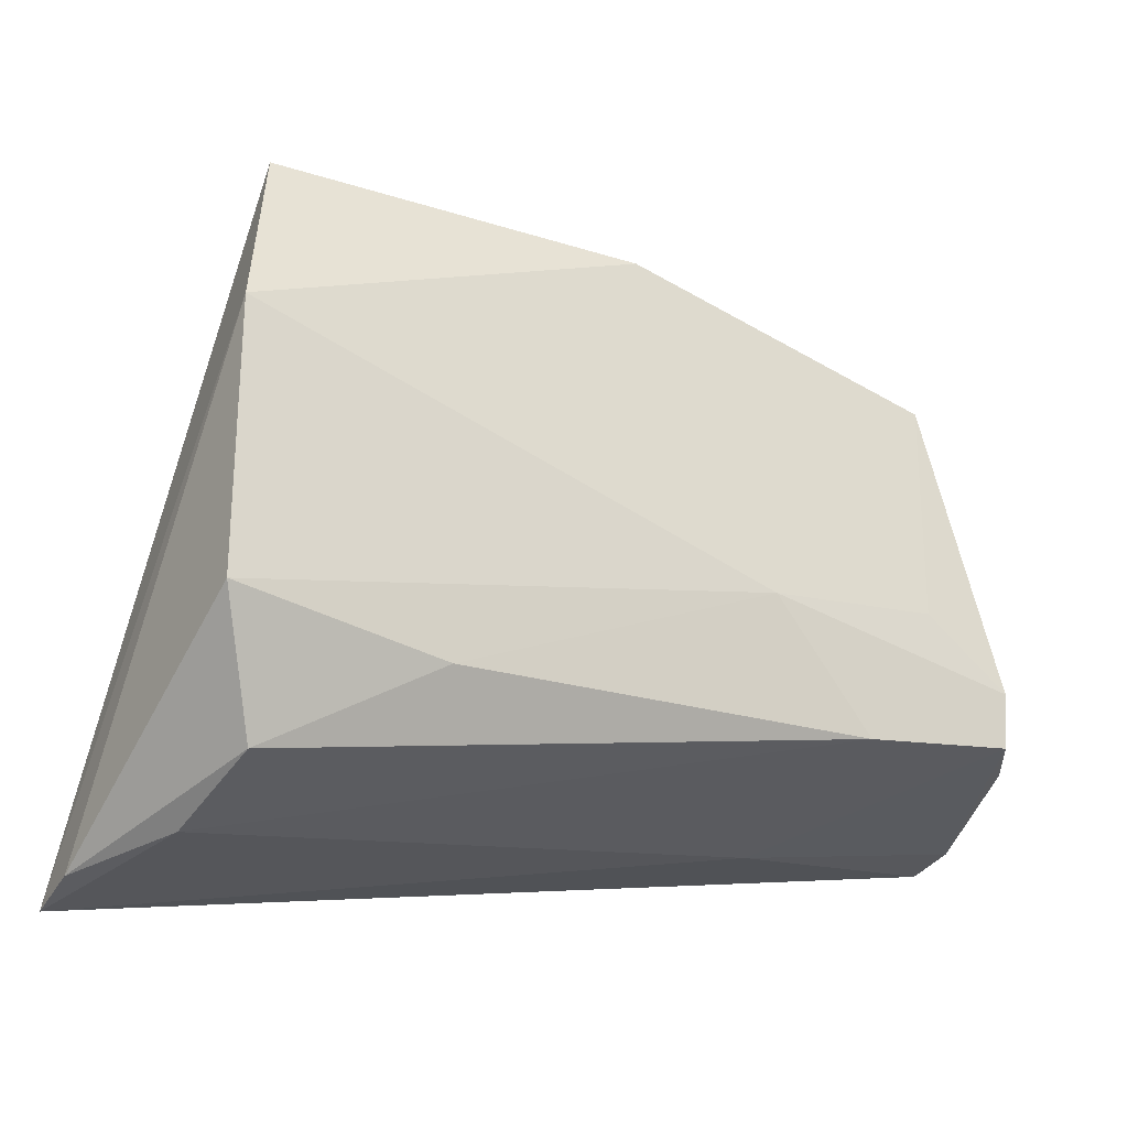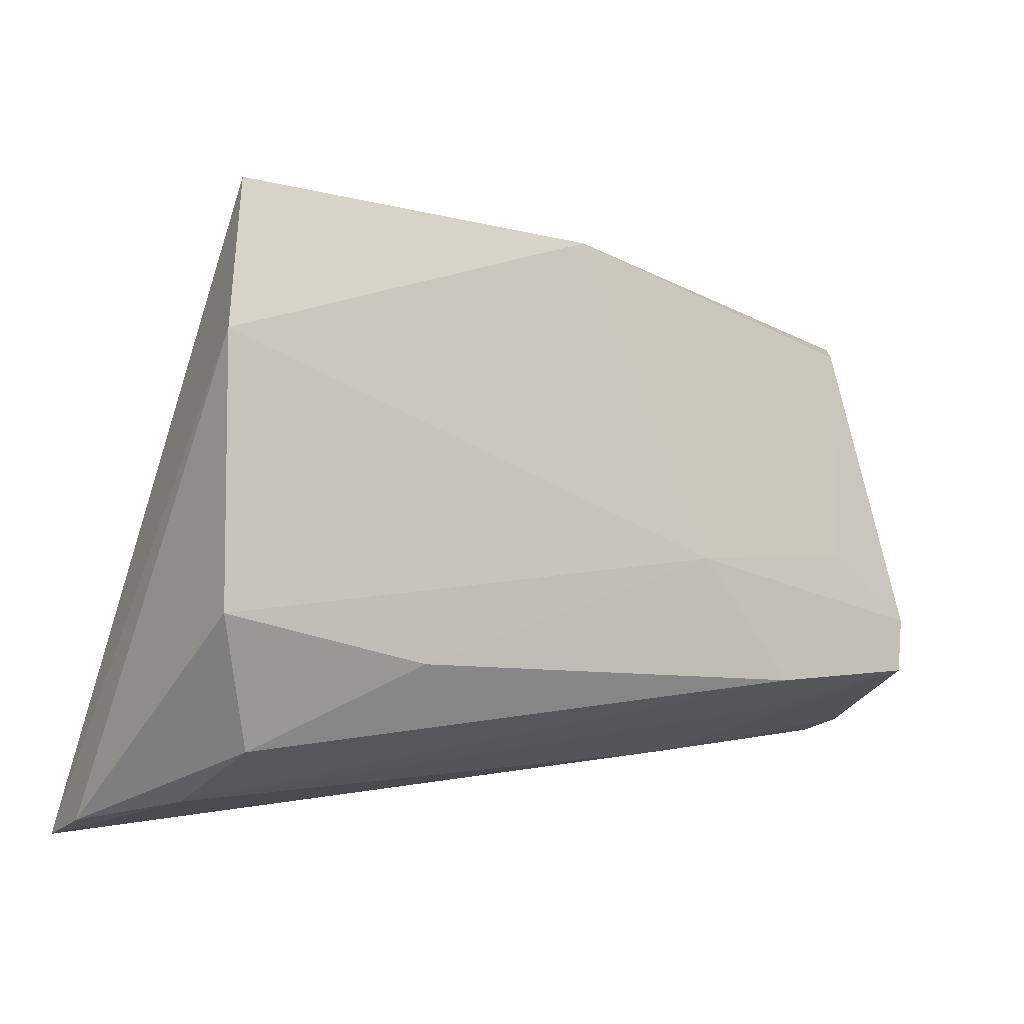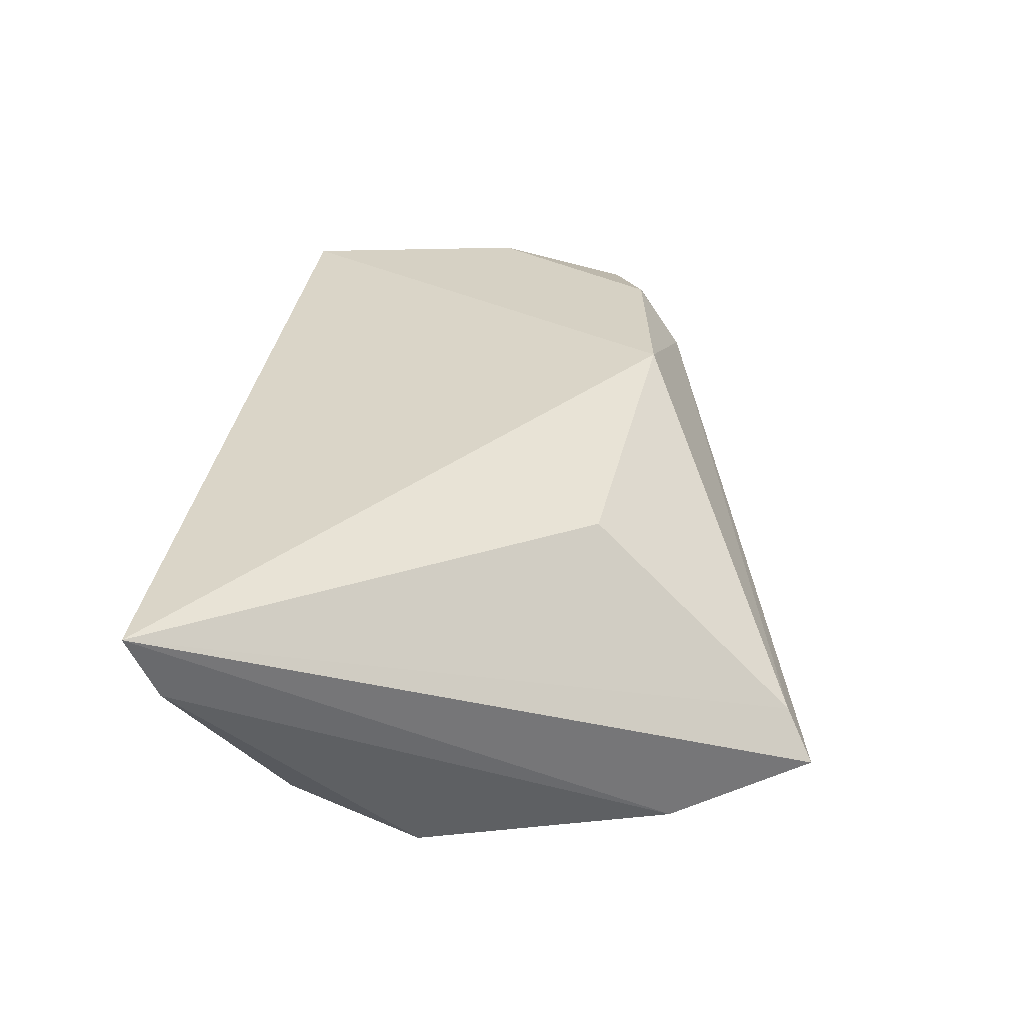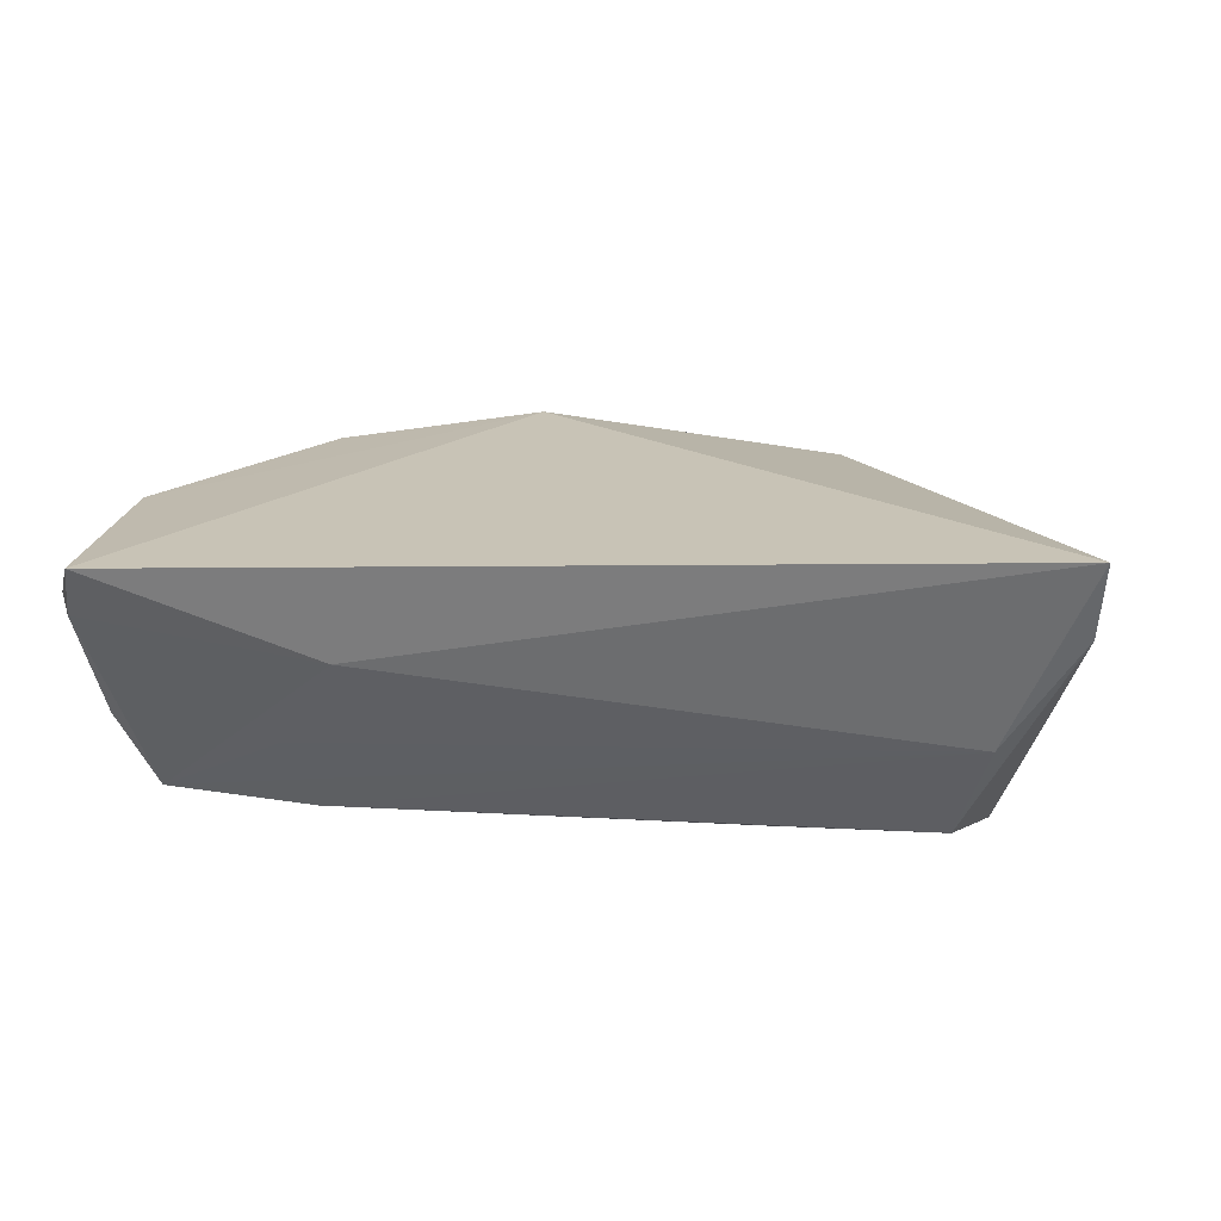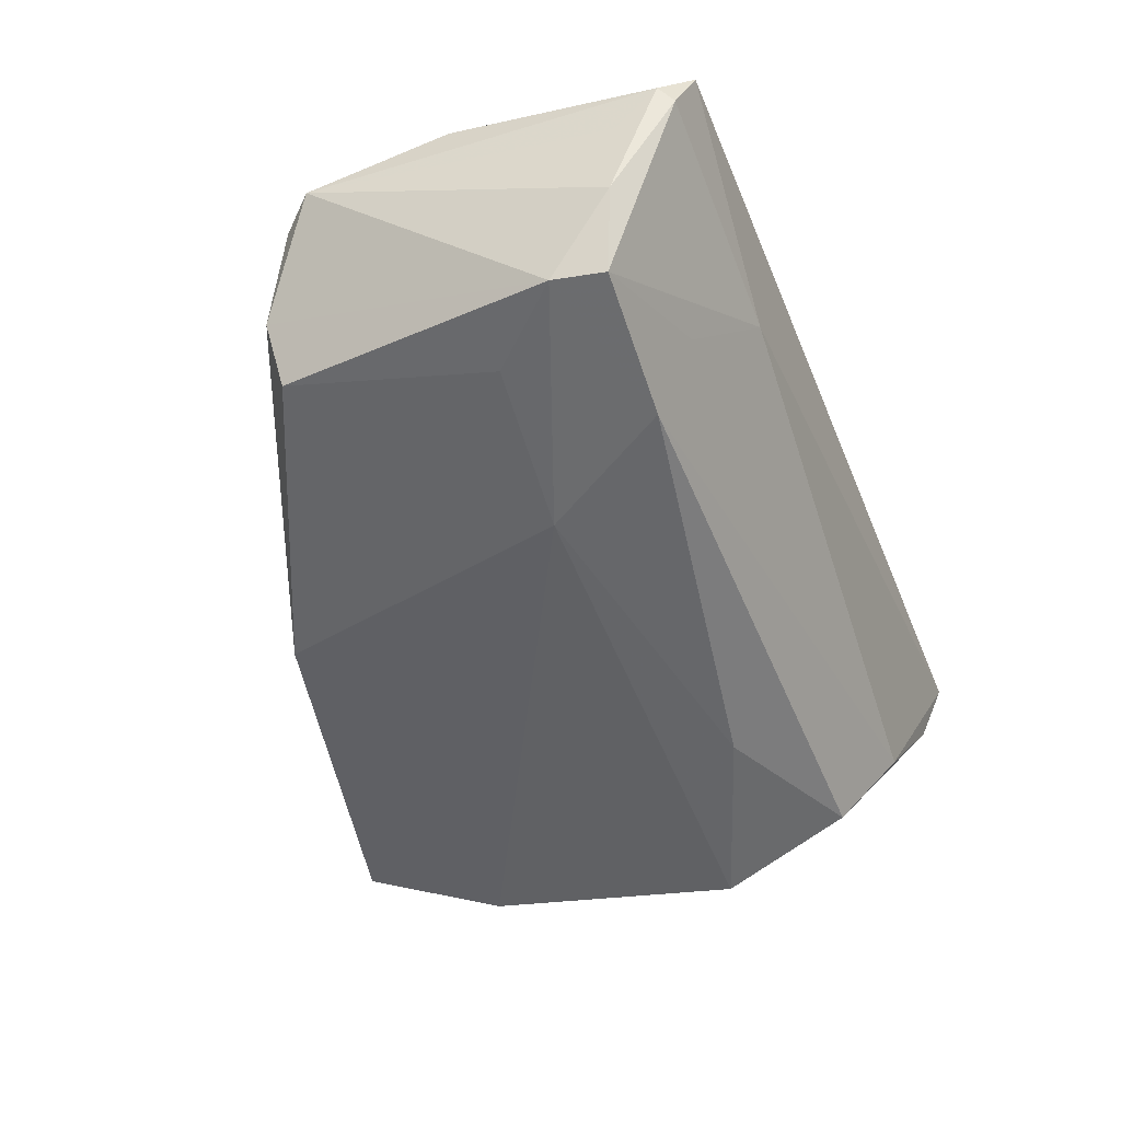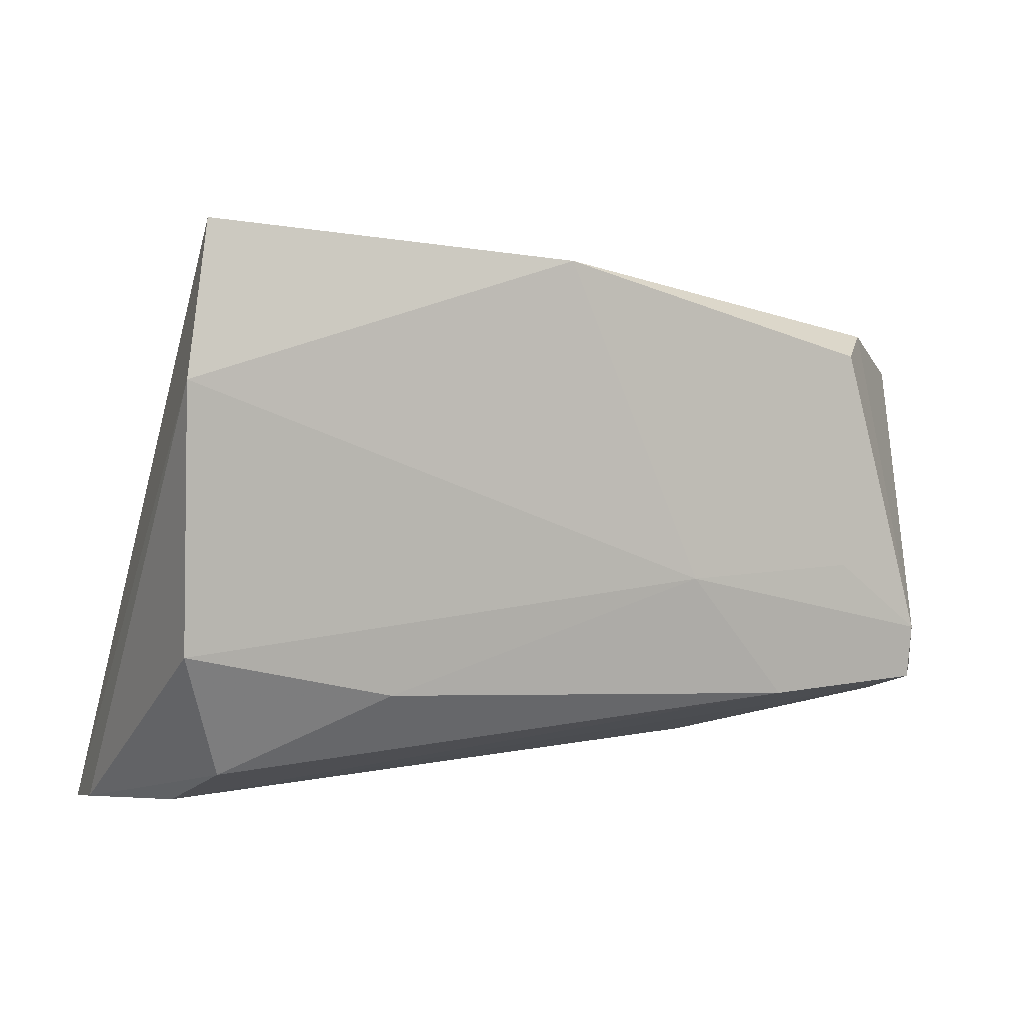
<metadata>
{"format":"obj","ext":"obj","renderer":"f3d","projection":"perspective","resolution":1024,"background":"white","views":[{"elev":-12.0,"azim":157.3,"up":"+Y"},{"elev":3.6,"azim":154.1,"up":"+Y"},{"elev":35.4,"azim":93.9,"up":"+Z"},{"elev":16.7,"azim":9.8,"up":"+Z"},{"elev":-51.9,"azim":-71.8,"up":"+Z"},{"elev":15.2,"azim":163.7,"up":"+Y"}]}
</metadata>
<code>
v 0.0549 -0.03648 0.01899
v -0.04957 -0.01087 -0.01706
v -0.03288 -0.02251 -0.009606
v -0.05468 -0.02751 0.005435
v 0.04082 -0.02165 -0.01565
v -0.05164 0.02121 0.007212
v -0.004899 0.03781 -0.01168
v 0.02018 -0.01218 -0.01997
v 0.03857 0.0444 -0.009627
v -0.04892 -0.01734 -0.01761
v -0.01896 -0.00135 -0.01843
v -0.03292 0.02661 0.008929
v -0.0376 0.02097 0.01513
v -0.0466 0.02491 -0.003612
v 0.05401 -0.03314 0.01014
v -0.01214 0.02294 0.01899
v -0.05384 -0.01925 -0.008475
v 0.04494 -0.02922 -0.003472
v -0.03042 -0.01735 -0.01892
v -0.05362 -0.0299 0.01141
v -0.04233 0.0239 -0.01082
v -0.0552 -0.02031 0.002089
v -0.02479 -0.02923 0.002034
v 0.03458 0.04127 -0.00431
v 0.04253 0.02688 -0.0159
v 0.02517 0.01652 0.01645
v -0.05585 -0.0004348 0.0119
v -0.05585 -0.02579 0.007546
v -0.05585 0.0172 0.007596
v -0.03983 -0.001883 -0.01643
v 0.04471 -0.00499 -0.02009
f 1 16 20
f 26 16 1
f 27 20 16
f 31 5 8
f 2 17 29
f 10 17 2
f 31 8 11
f 14 6 12
f 29 6 14
f 14 2 29
f 21 2 14
f 16 26 24
f 9 12 24
f 24 12 16
f 1 9 24
f 24 26 1
f 29 27 13
f 13 27 16
f 13 6 29
f 16 12 13
f 12 6 13
f 20 27 28
f 28 27 29
f 19 8 5
f 19 18 10
f 5 18 19
f 19 11 8
f 10 2 19
f 2 11 19
f 1 18 15
f 15 5 31
f 15 18 5
f 1 20 23
f 23 18 1
f 7 11 21
f 21 14 7
f 7 12 9
f 7 14 12
f 30 2 21
f 21 11 30
f 30 11 2
f 29 17 22
f 22 28 29
f 17 28 22
f 10 23 4
f 4 23 20
f 4 17 10
f 20 28 4
f 4 28 17
f 10 18 3
f 3 23 10
f 18 23 3
f 25 7 9
f 11 7 25
f 25 15 31
f 31 11 25
f 25 9 1
f 1 15 25

</code>
